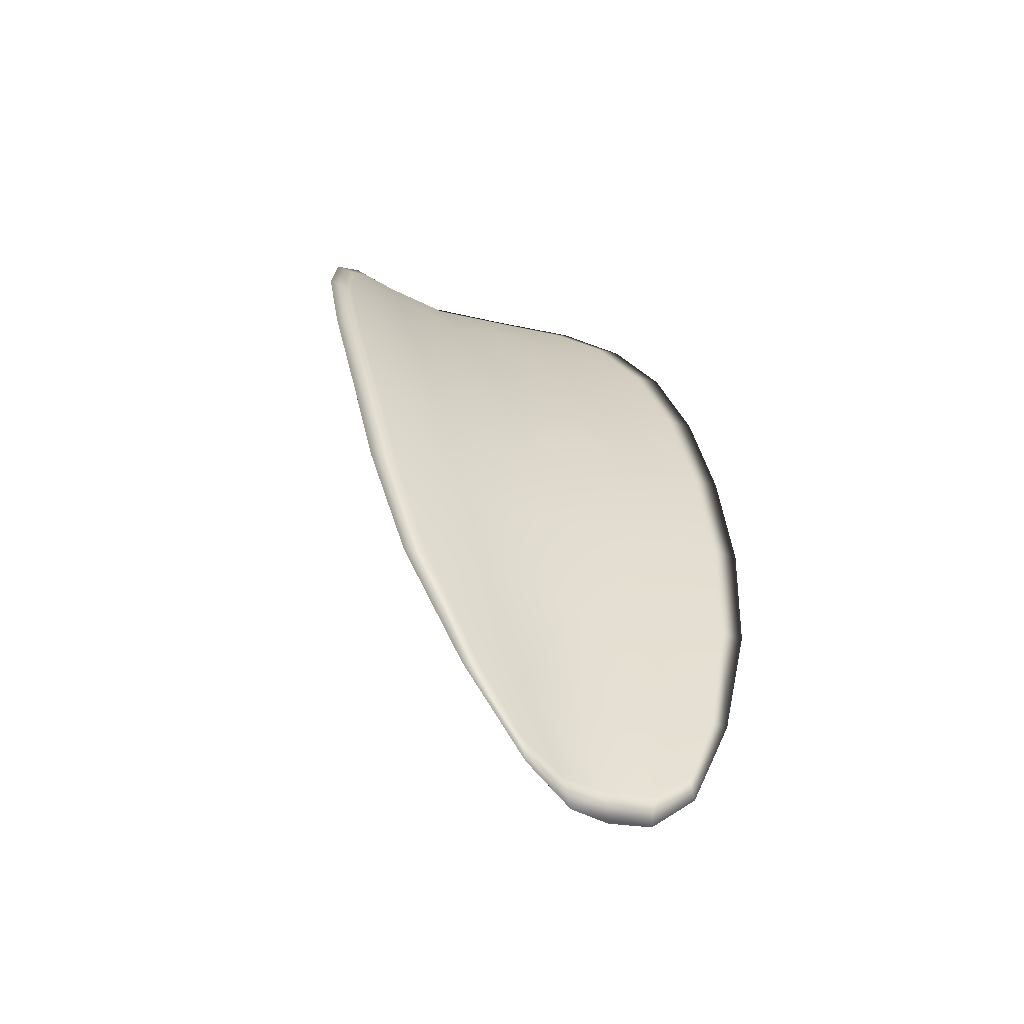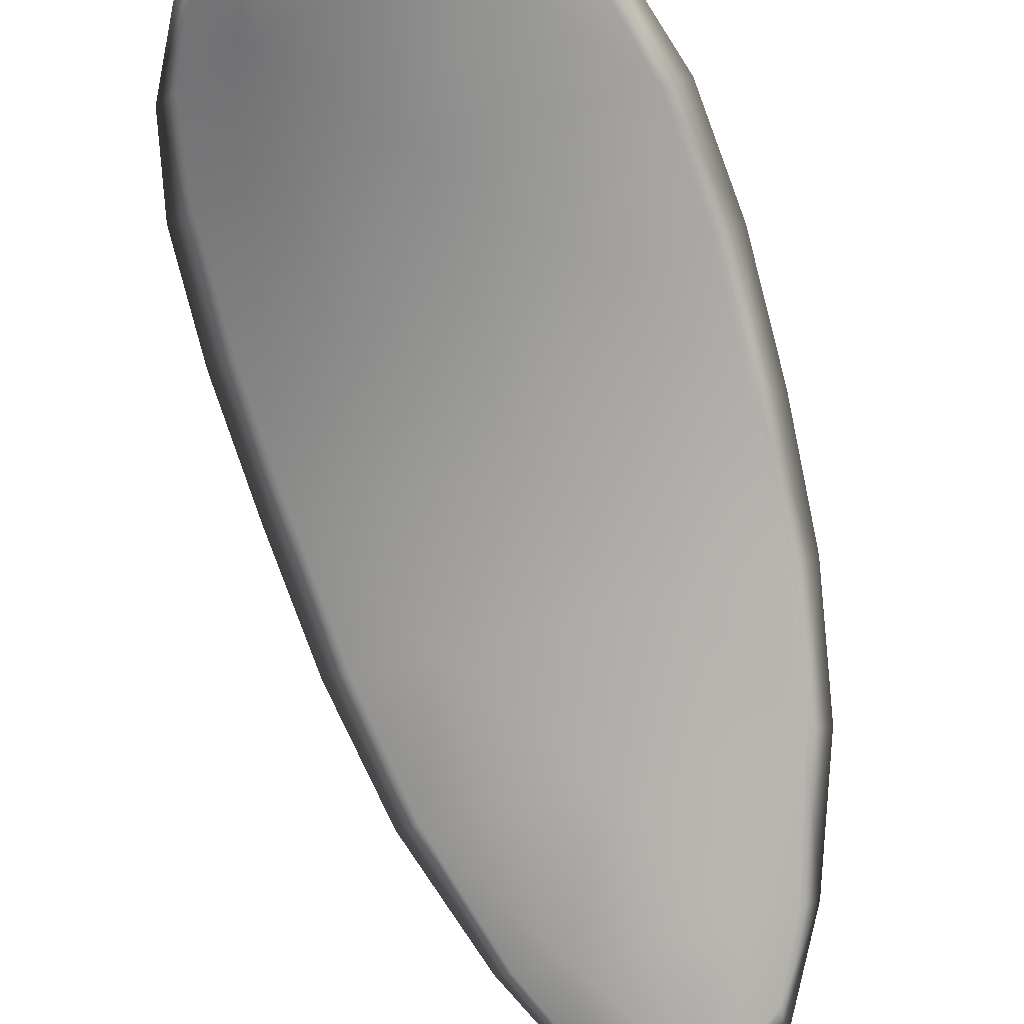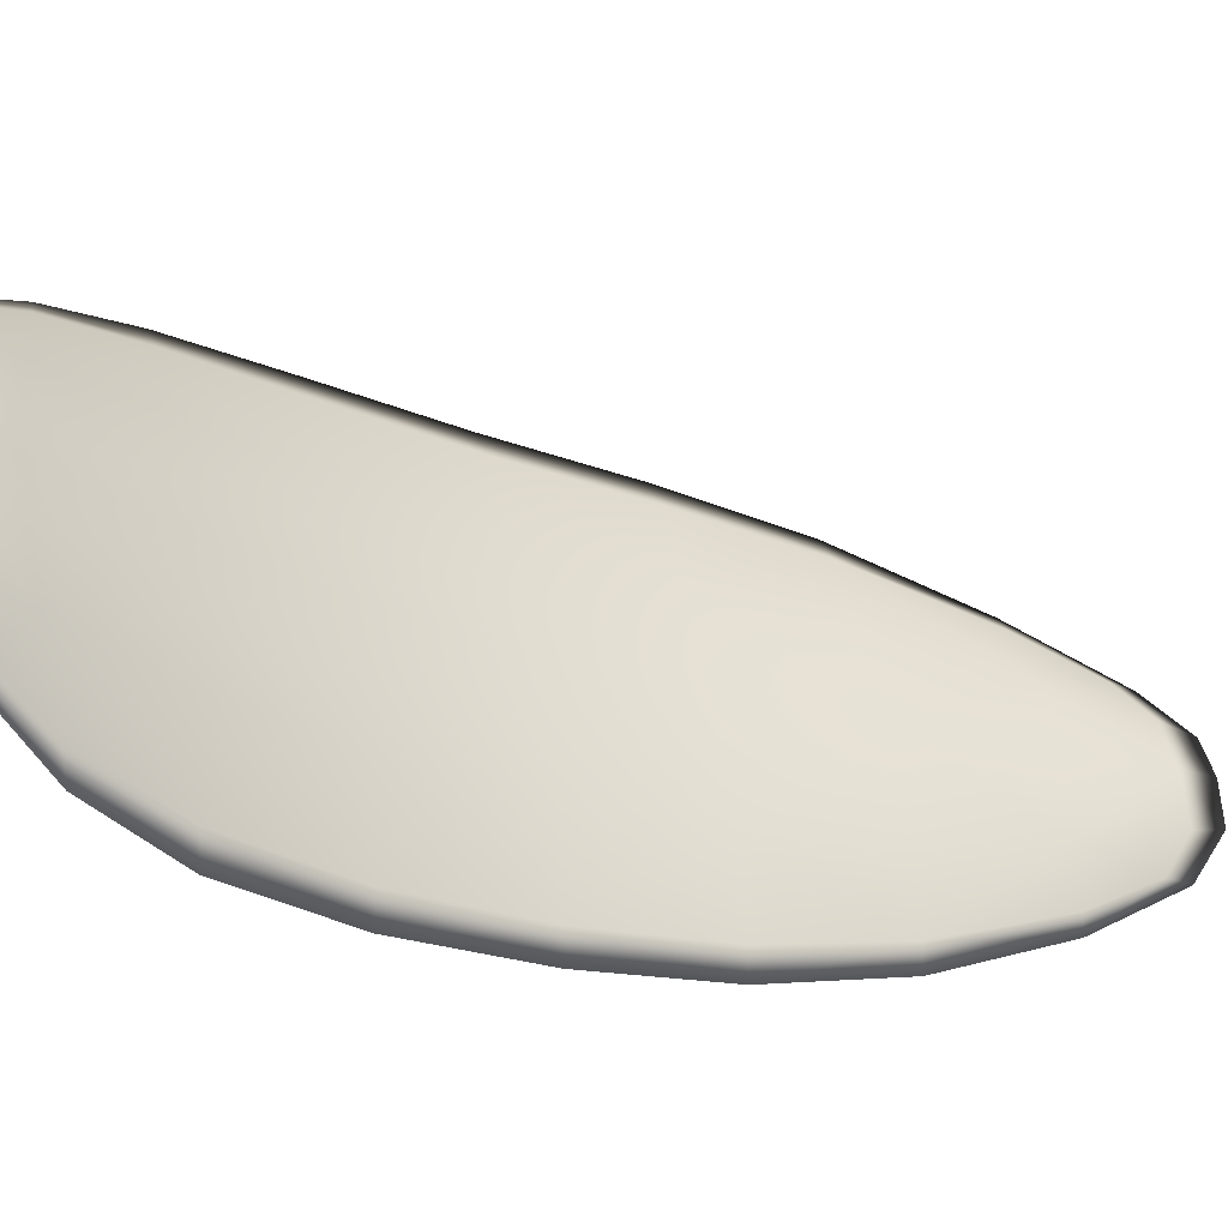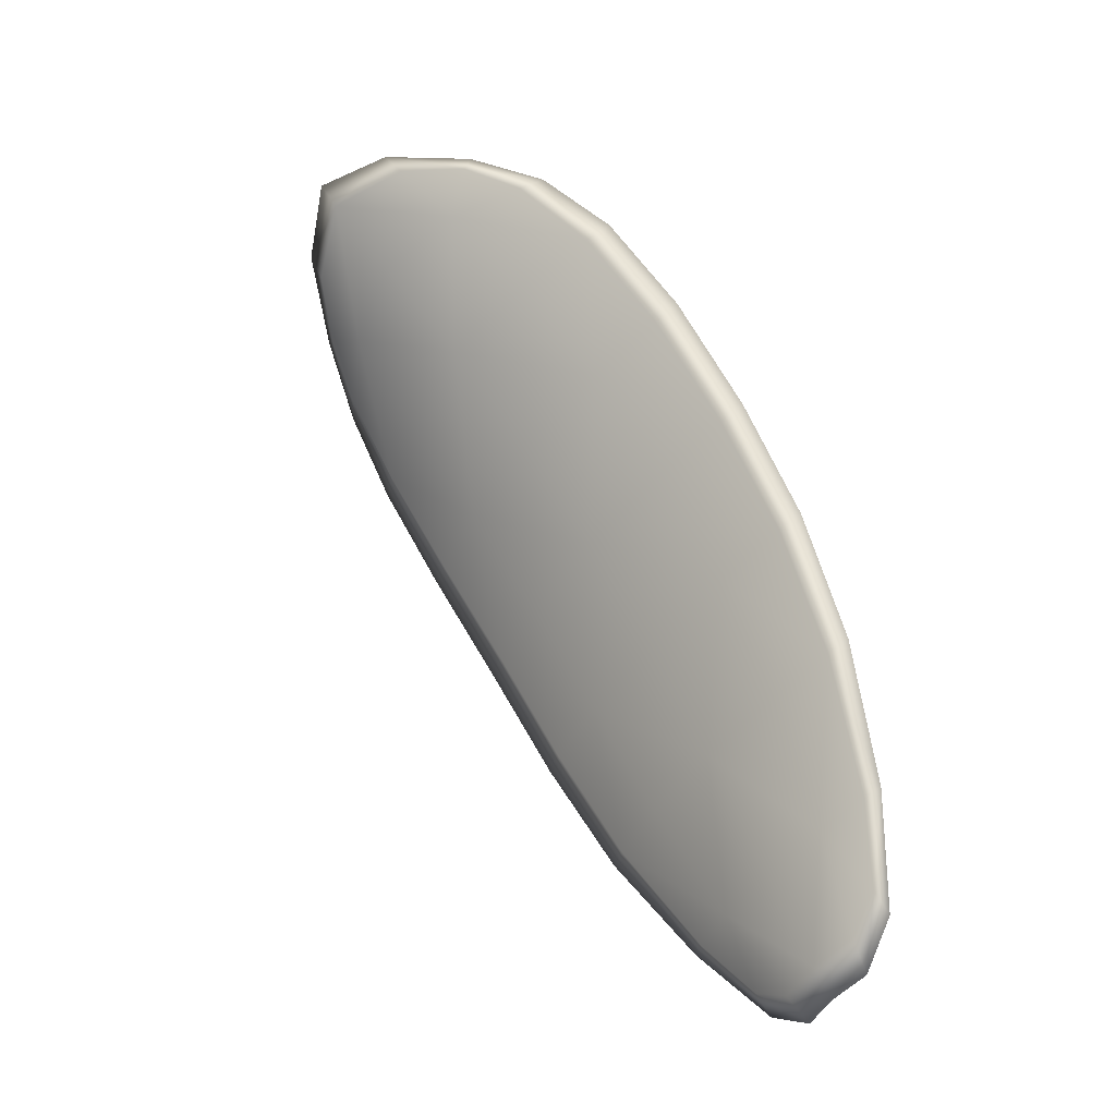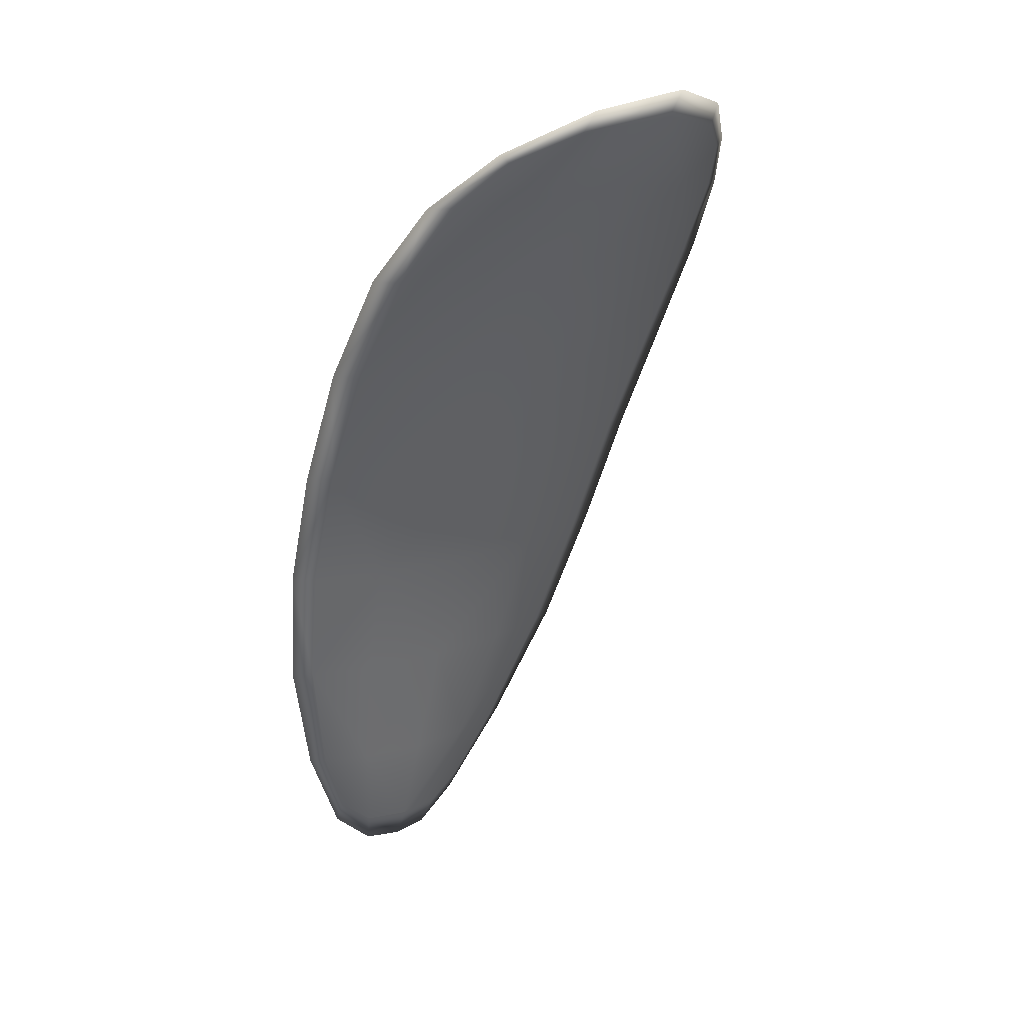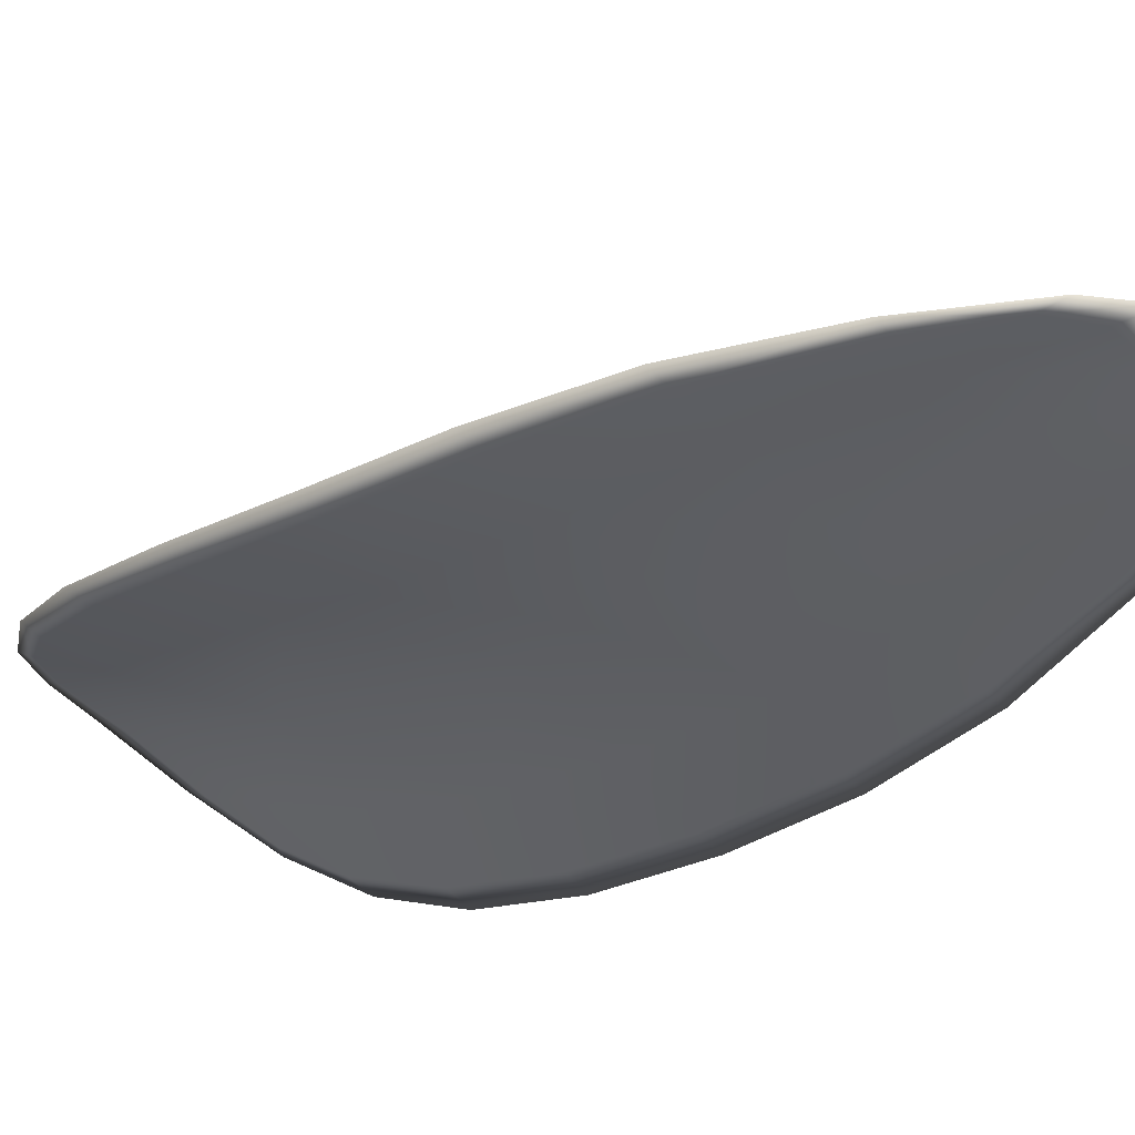
<metadata>
{"format":"obj","ext":"obj","renderer":"f3d","projection":"perspective","resolution":1024,"background":"white","views":[{"elev":-26.6,"azim":142.2,"up":"+Y"},{"elev":74.0,"azim":-7.0,"up":"+Z"},{"elev":39.9,"azim":-94.6,"up":"+Z"},{"elev":-47.2,"azim":41.4,"up":"+Y"},{"elev":8.9,"azim":-50.6,"up":"+Y"},{"elev":-67.7,"azim":-43.5,"up":"+Z"}]}
</metadata>
<code>
v -2.363 0.7988 -1.158
v -2.361 0.799 -1.157
v -2.36 0.7971 -1.159
v -2.362 0.797 -1.16
v -2.364 0.797 -1.161
v -2.364 0.7985 -1.159
v -2.363 0.7994 -1.158
v -2.363 0.8 -1.157
v -2.361 0.8003 -1.156
v -2.359 0.7991 -1.157
v -2.357 0.799 -1.158
v -2.356 0.7976 -1.159
v -2.358 0.7974 -1.159
v -2.359 0.8002 -1.156
v -2.358 0.7998 -1.157
v -2.357 0.7905 -1.163
v -2.355 0.7907 -1.163
v -2.355 0.7882 -1.164
v -2.356 0.788 -1.164
v -2.358 0.7878 -1.165
v -2.359 0.7903 -1.164
v -2.359 0.7927 -1.162
v -2.357 0.793 -1.162
v -2.355 0.7932 -1.162
v -2.361 0.7902 -1.164
v -2.36 0.7877 -1.165
v -2.361 0.7877 -1.166
v -2.362 0.7902 -1.165
v -2.363 0.7926 -1.164
v -2.361 0.7927 -1.163
v -2.362 0.795 -1.162
v -2.36 0.795 -1.161
v -2.363 0.795 -1.162
v -2.357 0.7953 -1.16
v -2.356 0.7956 -1.16
v -2.356 0.7854 -1.166
v -2.355 0.7855 -1.166
v -2.356 0.784 -1.166
v -2.357 0.7834 -1.167
v -2.357 0.7832 -1.167
v -2.358 0.7852 -1.166
v -2.359 0.7852 -1.166
v -2.358 0.7832 -1.167
v -2.359 0.7837 -1.167
v -2.36 0.7852 -1.167
v -2.363 0.7986 -1.158
v -2.361 0.7989 -1.157
v -2.361 0.8002 -1.156
v -2.363 0.7998 -1.157
v -2.363 0.7993 -1.158
v -2.364 0.7984 -1.159
v -2.364 0.7969 -1.161
v -2.362 0.7969 -1.16
v -2.36 0.797 -1.159
v -2.359 0.7989 -1.157
v -2.357 0.7989 -1.158
v -2.358 0.7997 -1.157
v -2.359 0.8001 -1.156
v -2.358 0.7972 -1.159
v -2.356 0.7975 -1.159
v -2.357 0.7904 -1.163
v -2.355 0.7907 -1.163
v -2.355 0.7931 -1.162
v -2.357 0.7929 -1.162
v -2.359 0.7926 -1.162
v -2.359 0.7902 -1.163
v -2.358 0.7877 -1.165
v -2.356 0.7879 -1.164
v -2.355 0.7881 -1.164
v -2.361 0.7901 -1.164
v -2.361 0.7925 -1.163
v -2.363 0.7926 -1.164
v -2.362 0.7901 -1.165
v -2.361 0.7876 -1.166
v -2.36 0.7876 -1.165
v -2.362 0.7948 -1.161
v -2.36 0.7949 -1.161
v -2.364 0.7949 -1.162
v -2.357 0.7952 -1.16
v -2.356 0.7955 -1.16
v -2.356 0.7853 -1.165
v -2.355 0.7854 -1.165
v -2.358 0.7851 -1.166
v -2.358 0.7832 -1.166
v -2.357 0.7833 -1.166
v -2.356 0.7839 -1.166
v -2.359 0.7851 -1.166
v -2.36 0.7851 -1.167
v -2.359 0.7837 -1.167
v -2.358 0.7832 -1.167
v -2.355 0.7855 -1.166
v -2.356 0.7835 -1.166
v -2.355 0.7882 -1.164
v -2.356 0.7839 -1.166
v -2.358 0.7825 -1.167
v -2.359 0.7832 -1.167
v -2.357 0.7826 -1.167
v -2.359 0.7837 -1.167
v -2.364 0.7984 -1.16
v -2.364 0.7995 -1.158
v -2.364 0.797 -1.161
v -2.363 0.7993 -1.158
v -2.36 0.8005 -1.156
v -2.358 0.7999 -1.157
v -2.361 0.8007 -1.155
v -2.358 0.7997 -1.157
v -2.357 0.799 -1.158
v -2.356 0.7976 -1.159
v -2.357 0.7827 -1.167
v -2.361 0.7851 -1.167
v -2.362 0.7876 -1.166
v -2.363 0.8003 -1.156
v -2.364 0.795 -1.162
v -2.363 0.7926 -1.164
v -2.355 0.7956 -1.16
v -2.355 0.7932 -1.162
v -2.354 0.7908 -1.163
v -2.363 0.7901 -1.165
f 1 2 3
f 1 3 4
f 1 4 5
f 1 5 6
f 1 6 7
f 1 7 8
f 1 8 9
f 1 9 2
f 10 11 12
f 10 12 13
f 10 13 3
f 10 3 2
f 10 2 9
f 10 9 14
f 10 14 15
f 10 15 11
f 16 17 18
f 16 18 19
f 16 19 20
f 16 20 21
f 16 21 22
f 16 22 23
f 16 23 24
f 16 24 17
f 25 21 20
f 25 20 26
f 25 26 27
f 25 27 28
f 25 28 29
f 25 29 30
f 25 30 22
f 25 22 21
f 31 32 22
f 31 22 30
f 31 30 29
f 31 29 33
f 31 33 5
f 31 5 4
f 31 4 3
f 31 3 32
f 34 35 24
f 34 24 23
f 34 23 22
f 34 22 32
f 34 32 3
f 34 3 13
f 34 13 12
f 34 12 35
f 36 37 38
f 36 38 39
f 36 39 40
f 36 40 41
f 36 41 20
f 36 20 19
f 36 19 18
f 36 18 37
f 42 41 40
f 42 40 43
f 42 43 44
f 42 44 45
f 42 45 27
f 42 27 26
f 42 26 20
f 42 20 41
f 46 47 48
f 46 48 49
f 46 49 50
f 46 50 51
f 46 51 52
f 46 52 53
f 46 53 54
f 46 54 47
f 55 56 57
f 55 57 58
f 55 58 48
f 55 48 47
f 55 47 54
f 55 54 59
f 55 59 60
f 55 60 56
f 61 62 63
f 61 63 64
f 61 64 65
f 61 65 66
f 61 66 67
f 61 67 68
f 61 68 69
f 61 69 62
f 70 66 65
f 70 65 71
f 70 71 72
f 70 72 73
f 70 73 74
f 70 74 75
f 70 75 67
f 70 67 66
f 76 77 54
f 76 54 53
f 76 53 52
f 76 52 78
f 76 78 72
f 76 72 71
f 76 71 65
f 76 65 77
f 79 80 60
f 79 60 59
f 79 59 54
f 79 54 77
f 79 77 65
f 79 65 64
f 79 64 63
f 79 63 80
f 81 82 69
f 81 69 68
f 81 68 67
f 81 67 83
f 81 83 84
f 81 84 85
f 81 85 86
f 81 86 82
f 87 83 67
f 87 67 75
f 87 75 74
f 87 74 88
f 87 88 89
f 87 89 90
f 87 90 84
f 87 84 83
f 91 92 38
f 91 38 37
f 91 37 18
f 91 18 93
f 91 93 69
f 91 69 82
f 91 82 94
f 91 94 92
f 95 96 44
f 95 44 43
f 95 43 40
f 95 40 97
f 95 97 84
f 95 84 90
f 95 90 98
f 95 98 96
f 99 100 7
f 99 7 6
f 99 6 5
f 99 5 101
f 99 101 52
f 99 52 51
f 99 51 102
f 99 102 100
f 103 104 15
f 103 15 14
f 103 14 9
f 103 9 105
f 103 105 48
f 103 48 58
f 103 58 106
f 103 106 104
f 107 108 12
f 107 12 11
f 107 11 15
f 107 15 104
f 107 104 106
f 107 106 56
f 107 56 60
f 107 60 108
f 109 97 40
f 109 40 39
f 109 39 38
f 109 38 92
f 109 92 94
f 109 94 85
f 109 85 84
f 109 84 97
f 110 111 27
f 110 27 45
f 110 45 44
f 110 44 96
f 110 96 98
f 110 98 88
f 110 88 74
f 110 74 111
f 112 105 9
f 112 9 8
f 112 8 7
f 112 7 100
f 112 100 102
f 112 102 49
f 112 49 48
f 112 48 105
f 113 101 5
f 113 5 33
f 113 33 29
f 113 29 114
f 113 114 72
f 113 72 78
f 113 78 52
f 113 52 101
f 115 116 24
f 115 24 35
f 115 35 12
f 115 12 108
f 115 108 60
f 115 60 80
f 115 80 63
f 115 63 116
f 117 93 18
f 117 18 17
f 117 17 24
f 117 24 116
f 117 116 63
f 117 63 62
f 117 62 69
f 117 69 93
f 118 114 29
f 118 29 28
f 118 28 27
f 118 27 111
f 118 111 74
f 118 74 73
f 118 73 72
f 118 72 114

</code>
